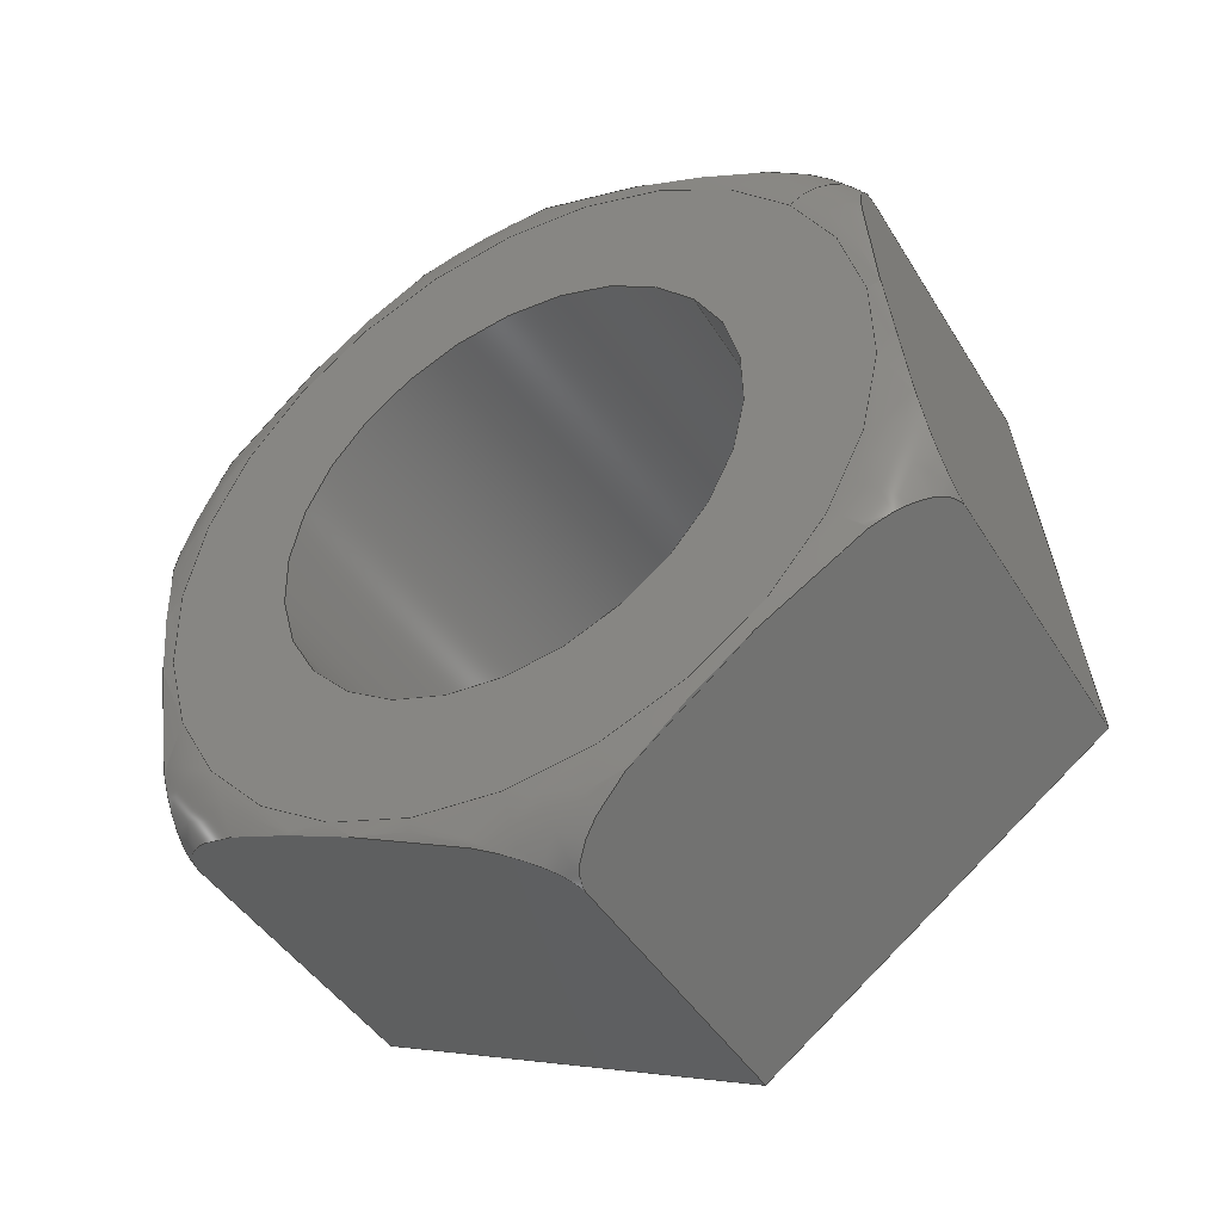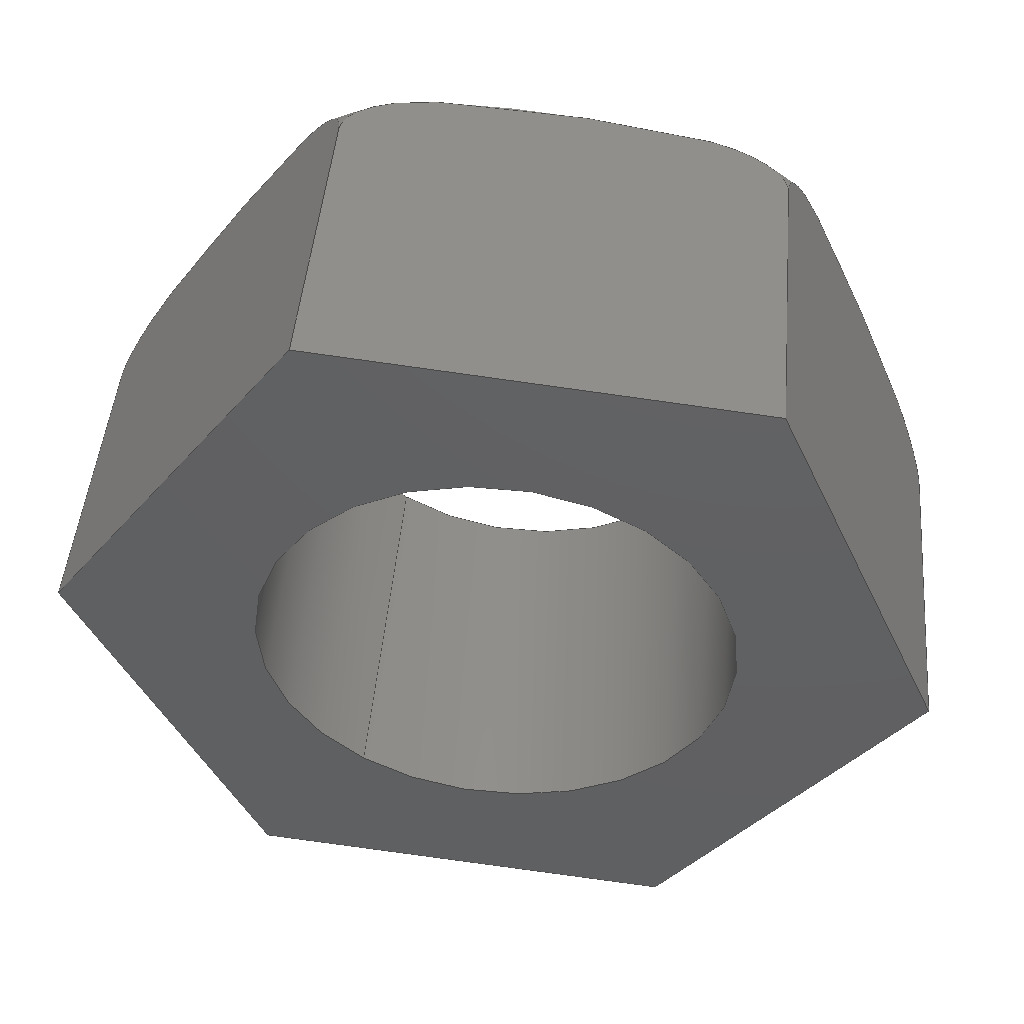
<metadata>
{"format":"step","ext":"step","renderer":"f3d","projection":"perspective","resolution":1024,"background":"white","views":[{"elev":-44.4,"azim":-60.3,"up":"+Z"},{"elev":47.7,"azim":95.1,"up":"+Y"}]}
</metadata>
<code>
ISO-10303-21;
DATA;
#1=PROPERTY_DEFINITION_REPRESENTATION(#5,#3);
#2=PROPERTY_DEFINITION_REPRESENTATION(#6,#4);
#3=REPRESENTATION('',(#7),#344);
#4=REPRESENTATION('',(#8),#344);
#5=PROPERTY_DEFINITION('pmi validation property','',#349);
#6=PROPERTY_DEFINITION('pmi validation property','',#349);
#7=VALUE_REPRESENTATION_ITEM('number of annotations',COUNT_MEASURE(0));
#8=VALUE_REPRESENTATION_ITEM('number of views',COUNT_MEASURE(0));
#9=SHAPE_REPRESENTATION_RELATIONSHIP('','',#181,#10);
#10=ADVANCED_BREP_SHAPE_REPRESENTATION('',(#179),#344);
#11=TOROIDAL_SURFACE('',#195,0.003071,0.0005953);
#12=CIRCLE('',#190,0.002019);
#13=CIRCLE('',#191,0.002019);
#14=CIRCLE('',#193,0.003071);
#15=CYLINDRICAL_SURFACE('',#189,0.002019);
#16=LINE('',#251,#28);
#17=LINE('',#253,#29);
#18=LINE('',#255,#30);
#19=LINE('',#269,#31);
#20=LINE('',#271,#32);
#21=LINE('',#285,#33);
#22=LINE('',#287,#34);
#23=LINE('',#301,#35);
#24=LINE('',#303,#36);
#25=LINE('',#317,#37);
#26=LINE('',#319,#38);
#27=LINE('',#332,#39);
#28=VECTOR('',#200,1);
#29=VECTOR('',#201,1);
#30=VECTOR('',#202,1);
#31=VECTOR('',#205,1);
#32=VECTOR('',#206,1);
#33=VECTOR('',#209,1);
#34=VECTOR('',#210,1);
#35=VECTOR('',#213,1);
#36=VECTOR('',#214,1);
#37=VECTOR('',#217,1);
#38=VECTOR('',#218,1);
#39=VECTOR('',#221,1);
#40=ORIENTED_EDGE('',*,*,#82,.T.);
#41=ORIENTED_EDGE('',*,*,#83,.T.);
#42=ORIENTED_EDGE('',*,*,#84,.F.);
#43=ORIENTED_EDGE('',*,*,#85,.F.);
#44=ORIENTED_EDGE('',*,*,#86,.T.);
#45=ORIENTED_EDGE('',*,*,#87,.T.);
#46=ORIENTED_EDGE('',*,*,#88,.F.);
#47=ORIENTED_EDGE('',*,*,#83,.F.);
#48=ORIENTED_EDGE('',*,*,#89,.T.);
#49=ORIENTED_EDGE('',*,*,#90,.T.);
#50=ORIENTED_EDGE('',*,*,#91,.F.);
#51=ORIENTED_EDGE('',*,*,#87,.F.);
#52=ORIENTED_EDGE('',*,*,#92,.T.);
#53=ORIENTED_EDGE('',*,*,#93,.T.);
#54=ORIENTED_EDGE('',*,*,#94,.F.);
#55=ORIENTED_EDGE('',*,*,#90,.F.);
#56=ORIENTED_EDGE('',*,*,#95,.T.);
#57=ORIENTED_EDGE('',*,*,#96,.T.);
#58=ORIENTED_EDGE('',*,*,#97,.F.);
#59=ORIENTED_EDGE('',*,*,#93,.F.);
#60=ORIENTED_EDGE('',*,*,#98,.T.);
#61=ORIENTED_EDGE('',*,*,#85,.T.);
#62=ORIENTED_EDGE('',*,*,#99,.F.);
#63=ORIENTED_EDGE('',*,*,#96,.F.);
#64=ORIENTED_EDGE('',*,*,#100,.T.);
#65=ORIENTED_EDGE('',*,*,#101,.F.);
#66=ORIENTED_EDGE('',*,*,#102,.T.);
#67=ORIENTED_EDGE('',*,*,#100,.F.);
#68=ORIENTED_EDGE('',*,*,#101,.T.);
#69=ORIENTED_EDGE('',*,*,#84,.T.);
#70=ORIENTED_EDGE('',*,*,#88,.T.);
#71=ORIENTED_EDGE('',*,*,#91,.T.);
#72=ORIENTED_EDGE('',*,*,#94,.T.);
#73=ORIENTED_EDGE('',*,*,#97,.T.);
#74=ORIENTED_EDGE('',*,*,#99,.T.);
#75=ORIENTED_EDGE('',*,*,#102,.F.);
#76=ORIENTED_EDGE('',*,*,#82,.F.);
#77=ORIENTED_EDGE('',*,*,#98,.F.);
#78=ORIENTED_EDGE('',*,*,#95,.F.);
#79=ORIENTED_EDGE('',*,*,#92,.F.);
#80=ORIENTED_EDGE('',*,*,#89,.F.);
#81=ORIENTED_EDGE('',*,*,#86,.F.);
#82=EDGE_CURVE('',#103,#104,#118,.T.);
#83=EDGE_CURVE('',#104,#105,#16,.T.);
#84=EDGE_CURVE('',#106,#105,#17,.T.);
#85=EDGE_CURVE('',#103,#106,#18,.T.);
#86=EDGE_CURVE('',#104,#107,#119,.T.);
#87=EDGE_CURVE('',#107,#108,#19,.T.);
#88=EDGE_CURVE('',#105,#108,#20,.T.);
#89=EDGE_CURVE('',#107,#109,#120,.T.);
#90=EDGE_CURVE('',#109,#110,#21,.T.);
#91=EDGE_CURVE('',#108,#110,#22,.T.);
#92=EDGE_CURVE('',#109,#111,#121,.T.);
#93=EDGE_CURVE('',#111,#112,#23,.T.);
#94=EDGE_CURVE('',#110,#112,#24,.T.);
#95=EDGE_CURVE('',#111,#113,#122,.T.);
#96=EDGE_CURVE('',#113,#114,#25,.T.);
#97=EDGE_CURVE('',#112,#114,#26,.T.);
#98=EDGE_CURVE('',#113,#103,#123,.T.);
#99=EDGE_CURVE('',#114,#106,#27,.T.);
#100=EDGE_CURVE('',#115,#115,#12,.T.);
#101=EDGE_CURVE('',#116,#116,#13,.T.);
#102=EDGE_CURVE('',#117,#117,#14,.T.);
#103=VERTEX_POINT('',#249);
#104=VERTEX_POINT('',#250);
#105=VERTEX_POINT('',#252);
#106=VERTEX_POINT('',#254);
#107=VERTEX_POINT('',#268);
#108=VERTEX_POINT('',#270);
#109=VERTEX_POINT('',#284);
#110=VERTEX_POINT('',#286);
#111=VERTEX_POINT('',#300);
#112=VERTEX_POINT('',#302);
#113=VERTEX_POINT('',#316);
#114=VERTEX_POINT('',#318);
#115=VERTEX_POINT('',#335);
#116=VERTEX_POINT('',#337);
#117=VERTEX_POINT('',#340);
#118=B_SPLINE_CURVE_WITH_KNOTS('',3,(#238,#239,#240,#241,#242,#243,#244,
#245,#246,#247,#248),.UNSPECIFIED.,.F.,.F.,(4,1,1,1,1,1,1,1,4),(0.006203,
0.006721,0.007239,0.007756,0.008274,
0.008792,0.009309,0.009827,0.01034),
 .UNSPECIFIED.);
#119=B_SPLINE_CURVE_WITH_KNOTS('',3,(#257,#258,#259,#260,#261,#262,#263,
#264,#265,#266,#267),.UNSPECIFIED.,.F.,.F.,(4,1,1,1,1,1,1,1,4),(1.97e-07,
0.0005211,0.001042,0.001563,0.002084,
0.002605,0.003126,0.003647,0.004168),
 .UNSPECIFIED.);
#120=B_SPLINE_CURVE_WITH_KNOTS('',3,(#273,#274,#275,#276,#277,#278,#279,
#280,#281,#282,#283),.UNSPECIFIED.,.F.,.F.,(4,1,1,1,1,1,1,1,4),(1.97e-07,
0.0005211,0.001042,0.001563,0.002084,
0.002605,0.003126,0.003647,0.004168),
 .UNSPECIFIED.);
#121=B_SPLINE_CURVE_WITH_KNOTS('',3,(#289,#290,#291,#292,#293,#294,#295,
#296,#297,#298,#299),.UNSPECIFIED.,.F.,.F.,(4,1,1,1,1,1,1,1,4),(0.006203,
0.006721,0.007239,0.007756,0.008274,
0.008792,0.009309,0.009827,0.01034),
 .UNSPECIFIED.);
#122=B_SPLINE_CURVE_WITH_KNOTS('',3,(#305,#306,#307,#308,#309,#310,#311,
#312,#313,#314,#315),.UNSPECIFIED.,.F.,.F.,(4,1,1,1,1,1,1,1,4),(1.97e-07,
0.0005211,0.001042,0.001563,0.002084,
0.002605,0.003126,0.003647,0.004168),
 .UNSPECIFIED.);
#123=B_SPLINE_CURVE_WITH_KNOTS('',3,(#321,#322,#323,#324,#325,#326,#327,
#328,#329,#330,#331),.UNSPECIFIED.,.F.,.F.,(4,1,1,1,1,1,1,1,4),(1.97e-07,
0.0005211,0.001042,0.001563,0.002084,
0.002605,0.003126,0.003647,0.004168),
 .UNSPECIFIED.);
#124=EDGE_LOOP('',(#40,#41,#42,#43));
#125=EDGE_LOOP('',(#44,#45,#46,#47));
#126=EDGE_LOOP('',(#48,#49,#50,#51));
#127=EDGE_LOOP('',(#52,#53,#54,#55));
#128=EDGE_LOOP('',(#56,#57,#58,#59));
#129=EDGE_LOOP('',(#60,#61,#62,#63));
#130=EDGE_LOOP('',(#64));
#131=EDGE_LOOP('',(#65));
#132=EDGE_LOOP('',(#66));
#133=EDGE_LOOP('',(#67));
#134=EDGE_LOOP('',(#68));
#135=EDGE_LOOP('',(#69,#70,#71,#72,#73,#74));
#136=EDGE_LOOP('',(#75));
#137=EDGE_LOOP('',(#76,#77,#78,#79,#80,#81));
#138=FACE_BOUND('',#124,.T.);
#139=FACE_BOUND('',#125,.T.);
#140=FACE_BOUND('',#126,.T.);
#141=FACE_BOUND('',#127,.T.);
#142=FACE_BOUND('',#128,.T.);
#143=FACE_BOUND('',#129,.T.);
#144=FACE_BOUND('',#130,.T.);
#145=FACE_BOUND('',#131,.T.);
#146=FACE_BOUND('',#132,.T.);
#147=FACE_BOUND('',#133,.T.);
#148=FACE_BOUND('',#134,.T.);
#149=FACE_BOUND('',#135,.T.);
#150=FACE_BOUND('',#136,.T.);
#151=FACE_BOUND('',#137,.T.);
#152=PLANE('',#183);
#153=PLANE('',#184);
#154=PLANE('',#185);
#155=PLANE('',#186);
#156=PLANE('',#187);
#157=PLANE('',#188);
#158=PLANE('',#192);
#159=PLANE('',#194);
#160=ADVANCED_FACE('',(#138),#152,.F.);
#161=ADVANCED_FACE('',(#139),#153,.F.);
#162=ADVANCED_FACE('',(#140),#154,.F.);
#163=ADVANCED_FACE('',(#141),#155,.F.);
#164=ADVANCED_FACE('',(#142),#156,.F.);
#165=ADVANCED_FACE('',(#143),#157,.F.);
#166=ADVANCED_FACE('',(#144,#145),#15,.F.);
#167=ADVANCED_FACE('',(#146,#147),#158,.T.);
#168=ADVANCED_FACE('',(#148,#149),#159,.F.);
#169=ADVANCED_FACE('',(#150,#151),#11,.T.);
#170=CLOSED_SHELL('',(#160,#161,#162,#163,#164,#165,#166,#167,#168,#169));
#171=STYLED_ITEM('',(#172),#179);
#172=PRESENTATION_STYLE_ASSIGNMENT((#173));
#173=SURFACE_STYLE_USAGE(.BOTH.,#174);
#174=SURFACE_SIDE_STYLE('',(#175));
#175=SURFACE_STYLE_FILL_AREA(#176);
#176=FILL_AREA_STYLE('',(#177));
#177=FILL_AREA_STYLE_COLOUR('',#178);
#178=COLOUR_RGB('',0.702,0.6824,0.6235);
#179=MANIFOLD_SOLID_BREP('Part 331',#170);
#180=SHAPE_DEFINITION_REPRESENTATION(#349,#181);
#181=SHAPE_REPRESENTATION('Part 331',(#182),#344);
#182=AXIS2_PLACEMENT_3D('',#236,#196,#197);
#183=AXIS2_PLACEMENT_3D('',#237,#198,#199);
#184=AXIS2_PLACEMENT_3D('',#256,#203,#204);
#185=AXIS2_PLACEMENT_3D('',#272,#207,#208);
#186=AXIS2_PLACEMENT_3D('',#288,#211,#212);
#187=AXIS2_PLACEMENT_3D('',#304,#215,#216);
#188=AXIS2_PLACEMENT_3D('',#320,#219,#220);
#189=AXIS2_PLACEMENT_3D('',#333,#222,#223);
#190=AXIS2_PLACEMENT_3D('',#334,#224,#225);
#191=AXIS2_PLACEMENT_3D('',#336,#226,#227);
#192=AXIS2_PLACEMENT_3D('',#338,#228,#229);
#193=AXIS2_PLACEMENT_3D('',#339,#230,#231);
#194=AXIS2_PLACEMENT_3D('',#341,#232,#233);
#195=AXIS2_PLACEMENT_3D('',#342,#234,#235);
#196=DIRECTION('',(0,0,1));
#197=DIRECTION('',(1,0,0));
#198=DIRECTION('',(1.541e-33,-0.5878,-0.809));
#199=DIRECTION('',(-1,-1.489e-17,1.082e-17));
#200=DIRECTION('',(1,-1.587e-33,3.058e-33));
#201=DIRECTION('',(-4.524e-51,-0.809,0.5878));
#202=DIRECTION('',(1,-1.587e-33,3.058e-33));
#203=DIRECTION('',(7.704e-34,0.4067,-0.9135));
#204=DIRECTION('',(-3.994e-19,-0.9135,-0.4067));
#205=DIRECTION('',(1,-1.587e-33,3.058e-33));
#206=DIRECTION('',(-1.131e-51,-0.9135,-0.4067));
#207=DIRECTION('',(-7.704e-34,0.9945,-0.1045));
#208=DIRECTION('',(-1.88e-17,-0.1045,-0.9945));
#209=DIRECTION('',(1,-1.587e-33,3.058e-33));
#210=DIRECTION('',(1.541e-33,-0.1045,-0.9945));
#211=DIRECTION('',(-1.541e-33,0.5878,0.809));
#212=DIRECTION('',(1,1.489e-17,-1.082e-17));
#213=DIRECTION('',(1,-1.587e-33,3.058e-33));
#214=DIRECTION('',(4.524e-51,0.809,-0.5878));
#215=DIRECTION('',(7.704e-34,-0.4067,0.9135));
#216=DIRECTION('',(3.994e-19,0.9135,0.4067));
#217=DIRECTION('',(1,-1.587e-33,3.058e-33));
#218=DIRECTION('',(1.131e-51,0.9135,0.4067));
#219=DIRECTION('',(-1.959e-51,-0.9945,0.1045));
#220=DIRECTION('',(1.88e-17,0.1045,0.9945));
#221=DIRECTION('',(1.541e-33,0.1045,0.9945));
#222=DIRECTION('',(1,-1.587e-33,3.058e-33));
#223=DIRECTION('',(-3.081e-33,-0.809,0.5878));
#224=DIRECTION('',(-1,0,0));
#225=DIRECTION('',(-2.262e-51,-0.809,0.5878));
#226=DIRECTION('',(-1,0,0));
#227=DIRECTION('',(-2.262e-51,-0.809,0.5878));
#228=DIRECTION('',(-1,0,0));
#229=DIRECTION('',(4.524e-51,0.809,-0.5878));
#230=DIRECTION('',(-1,0,0));
#231=DIRECTION('',(-2.262e-51,-0.809,0.5878));
#232=DIRECTION('',(-1,0,0));
#233=DIRECTION('',(4.524e-51,0.809,-0.5878));
#234=DIRECTION('',(1,0,0));
#235=DIRECTION('',(-2.262e-51,-0.809,0.5878));
#236=CARTESIAN_POINT('',(0,0,0));
#237=CARTESIAN_POINT('',(-0.3679,-0.1992,0.002677));
#238=CARTESIAN_POINT('',(-0.3673,-0.1977,0.001599));
#239=CARTESIAN_POINT('',(-0.3674,-0.1977,0.001599));
#240=CARTESIAN_POINT('',(-0.3677,-0.198,0.001774));
#241=CARTESIAN_POINT('',(-0.3678,-0.1984,0.002066));
#242=CARTESIAN_POINT('',(-0.3679,-0.1988,0.002369));
#243=CARTESIAN_POINT('',(-0.3679,-0.1992,0.00267));
#244=CARTESIAN_POINT('',(-0.3679,-0.1996,0.002976));
#245=CARTESIAN_POINT('',(-0.3678,-0.2,0.00328));
#246=CARTESIAN_POINT('',(-0.3677,-0.2004,0.003578));
#247=CARTESIAN_POINT('',(-0.3674,-0.2007,0.003754));
#248=CARTESIAN_POINT('',(-0.3673,-0.2007,0.003754));
#249=CARTESIAN_POINT('',(-0.3673,-0.1977,0.001599));
#250=CARTESIAN_POINT('',(-0.3673,-0.2007,0.003754));
#251=CARTESIAN_POINT('',(-0.3679,-0.2007,0.003754));
#252=CARTESIAN_POINT('',(-0.3647,-0.2007,0.003754));
#253=CARTESIAN_POINT('',(-0.3647,-0.1992,0.002677));
#254=CARTESIAN_POINT('',(-0.3647,-0.1977,0.001599));
#255=CARTESIAN_POINT('',(-0.3679,-0.1977,0.001599));
#256=CARTESIAN_POINT('',(-0.3679,-0.2024,0.003009));
#257=CARTESIAN_POINT('',(-0.3673,-0.2007,0.003754));
#258=CARTESIAN_POINT('',(-0.3674,-0.2007,0.003754));
#259=CARTESIAN_POINT('',(-0.3677,-0.201,0.003632));
#260=CARTESIAN_POINT('',(-0.3678,-0.2014,0.003428));
#261=CARTESIAN_POINT('',(-0.3679,-0.2019,0.003219));
#262=CARTESIAN_POINT('',(-0.3679,-0.2024,0.003009));
#263=CARTESIAN_POINT('',(-0.3679,-0.2028,0.0028));
#264=CARTESIAN_POINT('',(-0.3678,-0.2033,0.00259));
#265=CARTESIAN_POINT('',(-0.3677,-0.2038,0.002385));
#266=CARTESIAN_POINT('',(-0.3674,-0.204,0.002263));
#267=CARTESIAN_POINT('',(-0.3673,-0.204,0.002263));
#268=CARTESIAN_POINT('',(-0.3673,-0.204,0.002263));
#269=CARTESIAN_POINT('',(-0.3679,-0.204,0.002263));
#270=CARTESIAN_POINT('',(-0.3647,-0.204,0.002263));
#271=CARTESIAN_POINT('',(-0.3647,-0.2024,0.003009));
#272=CARTESIAN_POINT('',(-0.3679,-0.2042,0.00044));
#273=CARTESIAN_POINT('',(-0.3673,-0.204,0.002263));
#274=CARTESIAN_POINT('',(-0.3674,-0.204,0.002263));
#275=CARTESIAN_POINT('',(-0.3677,-0.2041,0.001964));
#276=CARTESIAN_POINT('',(-0.3678,-0.2041,0.001466));
#277=CARTESIAN_POINT('',(-0.3679,-0.2042,0.0009541));
#278=CARTESIAN_POINT('',(-0.3679,-0.2042,0.0004406));
#279=CARTESIAN_POINT('',(-0.3679,-0.2043,-7.12e-05));
#280=CARTESIAN_POINT('',(-0.3678,-0.2043,-0.0005847));
#281=CARTESIAN_POINT('',(-0.3677,-0.2044,-0.001086));
#282=CARTESIAN_POINT('',(-0.3674,-0.2044,-0.001383));
#283=CARTESIAN_POINT('',(-0.3673,-0.2044,-0.001383));
#284=CARTESIAN_POINT('',(-0.3673,-0.2044,-0.001383));
#285=CARTESIAN_POINT('',(-0.3679,-0.2044,-0.001383));
#286=CARTESIAN_POINT('',(-0.3647,-0.2044,-0.001383));
#287=CARTESIAN_POINT('',(-0.3647,-0.2042,0.00044));
#288=CARTESIAN_POINT('',(-0.3679,-0.2029,-0.002461));
#289=CARTESIAN_POINT('',(-0.3673,-0.2044,-0.001383));
#290=CARTESIAN_POINT('',(-0.3674,-0.2044,-0.001383));
#291=CARTESIAN_POINT('',(-0.3677,-0.2042,-0.001558));
#292=CARTESIAN_POINT('',(-0.3678,-0.2038,-0.00185));
#293=CARTESIAN_POINT('',(-0.3679,-0.2034,-0.002153));
#294=CARTESIAN_POINT('',(-0.3679,-0.2029,-0.002454));
#295=CARTESIAN_POINT('',(-0.3679,-0.2025,-0.00276));
#296=CARTESIAN_POINT('',(-0.3678,-0.2021,-0.003063));
#297=CARTESIAN_POINT('',(-0.3677,-0.2017,-0.003362));
#298=CARTESIAN_POINT('',(-0.3674,-0.2014,-0.003538));
#299=CARTESIAN_POINT('',(-0.3673,-0.2014,-0.003538));
#300=CARTESIAN_POINT('',(-0.3673,-0.2014,-0.003538));
#301=CARTESIAN_POINT('',(-0.3679,-0.2014,-0.003538));
#302=CARTESIAN_POINT('',(-0.3647,-0.2014,-0.003538));
#303=CARTESIAN_POINT('',(-0.3647,-0.2029,-0.002461));
#304=CARTESIAN_POINT('',(-0.3679,-0.1998,-0.002792));
#305=CARTESIAN_POINT('',(-0.3673,-0.2014,-0.003538));
#306=CARTESIAN_POINT('',(-0.3674,-0.2014,-0.003538));
#307=CARTESIAN_POINT('',(-0.3677,-0.2012,-0.003416));
#308=CARTESIAN_POINT('',(-0.3678,-0.2007,-0.003212));
#309=CARTESIAN_POINT('',(-0.3679,-0.2002,-0.003003));
#310=CARTESIAN_POINT('',(-0.3679,-0.1998,-0.002793));
#311=CARTESIAN_POINT('',(-0.3679,-0.1993,-0.002583));
#312=CARTESIAN_POINT('',(-0.3678,-0.1988,-0.002373));
#313=CARTESIAN_POINT('',(-0.3677,-0.1984,-0.002168));
#314=CARTESIAN_POINT('',(-0.3674,-0.1981,-0.002047));
#315=CARTESIAN_POINT('',(-0.3673,-0.1981,-0.002047));
#316=CARTESIAN_POINT('',(-0.3673,-0.1981,-0.002047));
#317=CARTESIAN_POINT('',(-0.3679,-0.1981,-0.002047));
#318=CARTESIAN_POINT('',(-0.3647,-0.1981,-0.002047));
#319=CARTESIAN_POINT('',(-0.3647,-0.1998,-0.002792));
#320=CARTESIAN_POINT('',(-0.3679,-0.1979,-0.0002238));
#321=CARTESIAN_POINT('',(-0.3673,-0.1981,-0.002047));
#322=CARTESIAN_POINT('',(-0.3674,-0.1981,-0.002047));
#323=CARTESIAN_POINT('',(-0.3677,-0.1981,-0.001748));
#324=CARTESIAN_POINT('',(-0.3678,-0.198,-0.00125));
#325=CARTESIAN_POINT('',(-0.3679,-0.198,-0.0007379));
#326=CARTESIAN_POINT('',(-0.3679,-0.1979,-0.0002244));
#327=CARTESIAN_POINT('',(-0.3679,-0.1979,0.0002874));
#328=CARTESIAN_POINT('',(-0.3678,-0.1978,0.0008009));
#329=CARTESIAN_POINT('',(-0.3677,-0.1977,0.001302));
#330=CARTESIAN_POINT('',(-0.3674,-0.1977,0.001599));
#331=CARTESIAN_POINT('',(-0.3673,-0.1977,0.001599));
#332=CARTESIAN_POINT('',(-0.3647,-0.1979,-0.0002238));
#333=CARTESIAN_POINT('',(-0.3679,-0.2011,0.0001081));
#334=CARTESIAN_POINT('',(-0.3679,-0.2011,0.0001081));
#335=CARTESIAN_POINT('',(-0.3679,-0.2027,0.001295));
#336=CARTESIAN_POINT('',(-0.3647,-0.2011,0.0001081));
#337=CARTESIAN_POINT('',(-0.3647,-0.2027,0.001295));
#338=CARTESIAN_POINT('',(-0.3679,-0.2253,-0.03328));
#339=CARTESIAN_POINT('',(-0.3679,-0.2011,0.0001081));
#340=CARTESIAN_POINT('',(-0.3679,-0.2035,0.001913));
#341=CARTESIAN_POINT('',(-0.3647,-0.2253,-0.03328));
#342=CARTESIAN_POINT('',(-0.3673,-0.2011,0.0001081));
#343=MECHANICAL_DESIGN_GEOMETRIC_PRESENTATION_REPRESENTATION('',(#171),
#344);
#344=(
GEOMETRIC_REPRESENTATION_CONTEXT(3)
GLOBAL_UNCERTAINTY_ASSIGNED_CONTEXT((#345))
GLOBAL_UNIT_ASSIGNED_CONTEXT((#348,#347,#346))
REPRESENTATION_CONTEXT('Part 331','TOP_LEVEL_ASSEMBLY_PART')
);
#345=UNCERTAINTY_MEASURE_WITH_UNIT(LENGTH_MEASURE(5e-06),#348,
'DISTANCE_ACCURACY_VALUE','Maximum Tolerance applied to model');
#346=(
NAMED_UNIT(*)
SI_UNIT($,.STERADIAN.)
SOLID_ANGLE_UNIT()
);
#347=(
NAMED_UNIT(*)
PLANE_ANGLE_UNIT()
SI_UNIT($,.RADIAN.)
);
#348=(
LENGTH_UNIT()
NAMED_UNIT(*)
SI_UNIT($,.METRE.)
);
#349=PRODUCT_DEFINITION_SHAPE('','',#350);
#350=PRODUCT_DEFINITION('','',#352,#351);
#351=PRODUCT_DEFINITION_CONTEXT('',#358,'design');
#352=PRODUCT_DEFINITION_FORMATION_WITH_SPECIFIED_SOURCE('','',#354,
 .NOT_KNOWN.);
#353=PRODUCT_RELATED_PRODUCT_CATEGORY('','',(#354));
#354=PRODUCT('Part 331','Part 331','Part 331',(#356));
#355=PRODUCT_CATEGORY('','');
#356=PRODUCT_CONTEXT('',#358,'mechanical');
#357=APPLICATION_PROTOCOL_DEFINITION('international standard',
'automotive_design',2010,#358);
#358=APPLICATION_CONTEXT(
'core data for automotive mechanical design processes');
ENDSEC;
END-ISO-10303-21;

</code>
